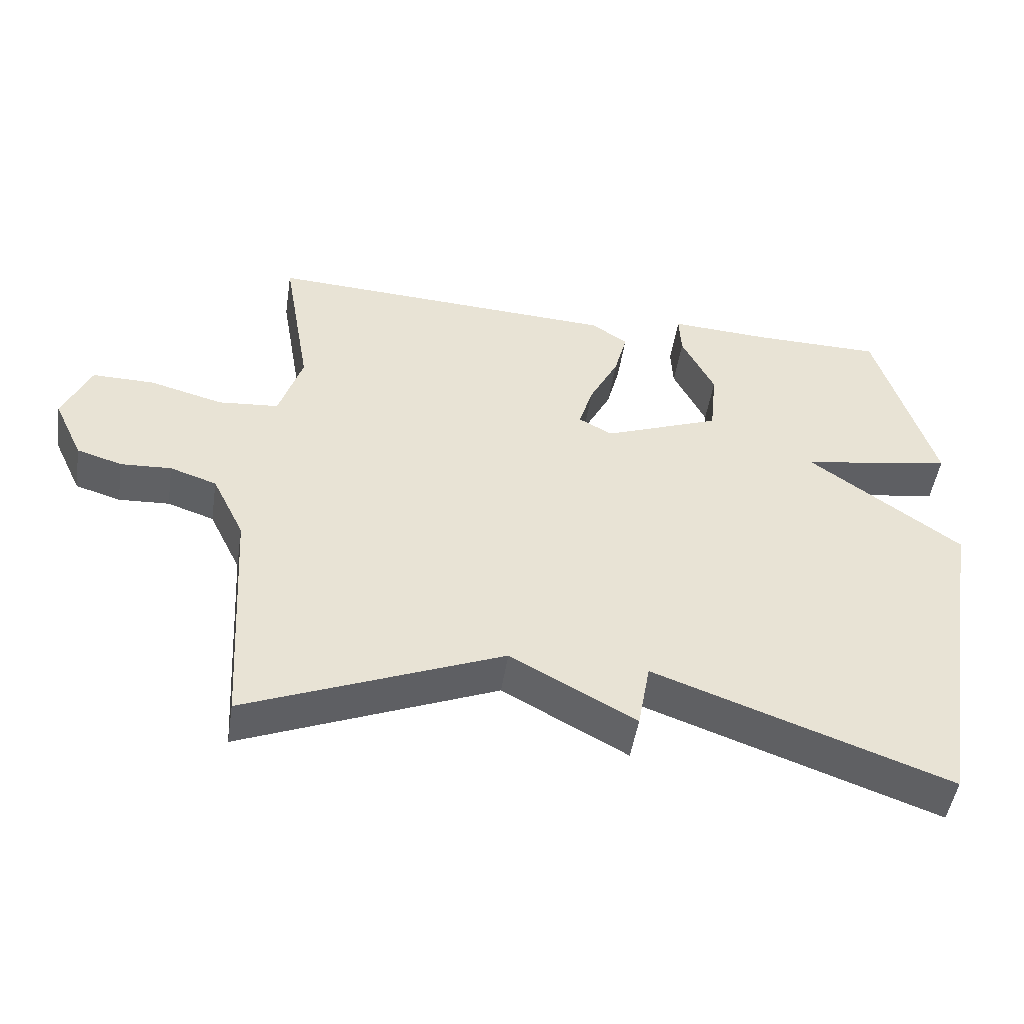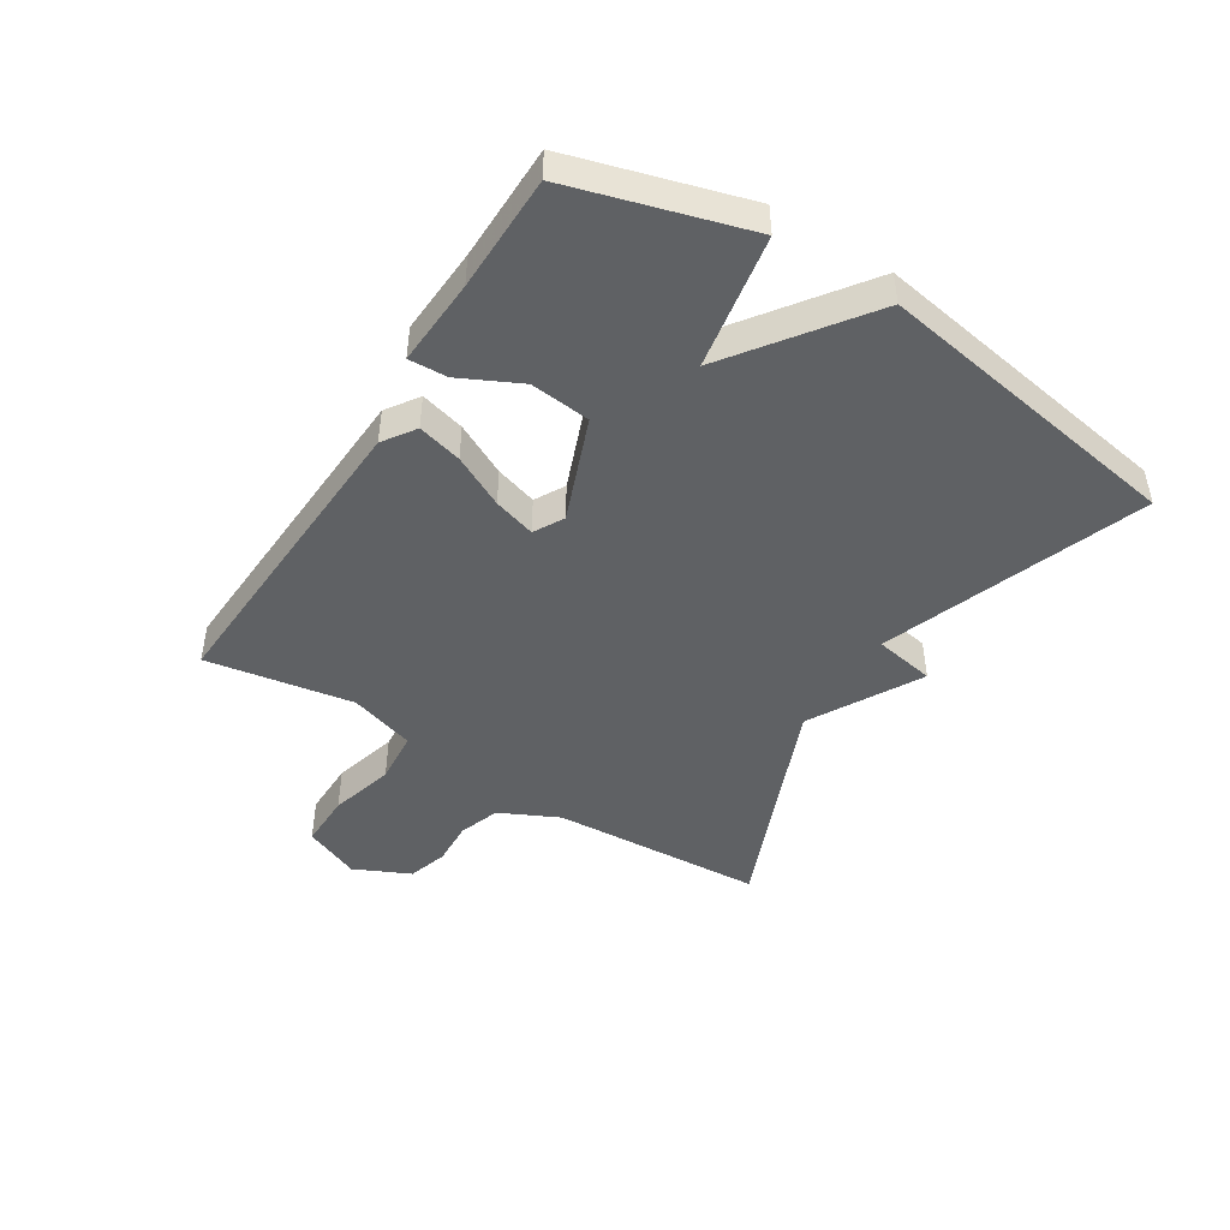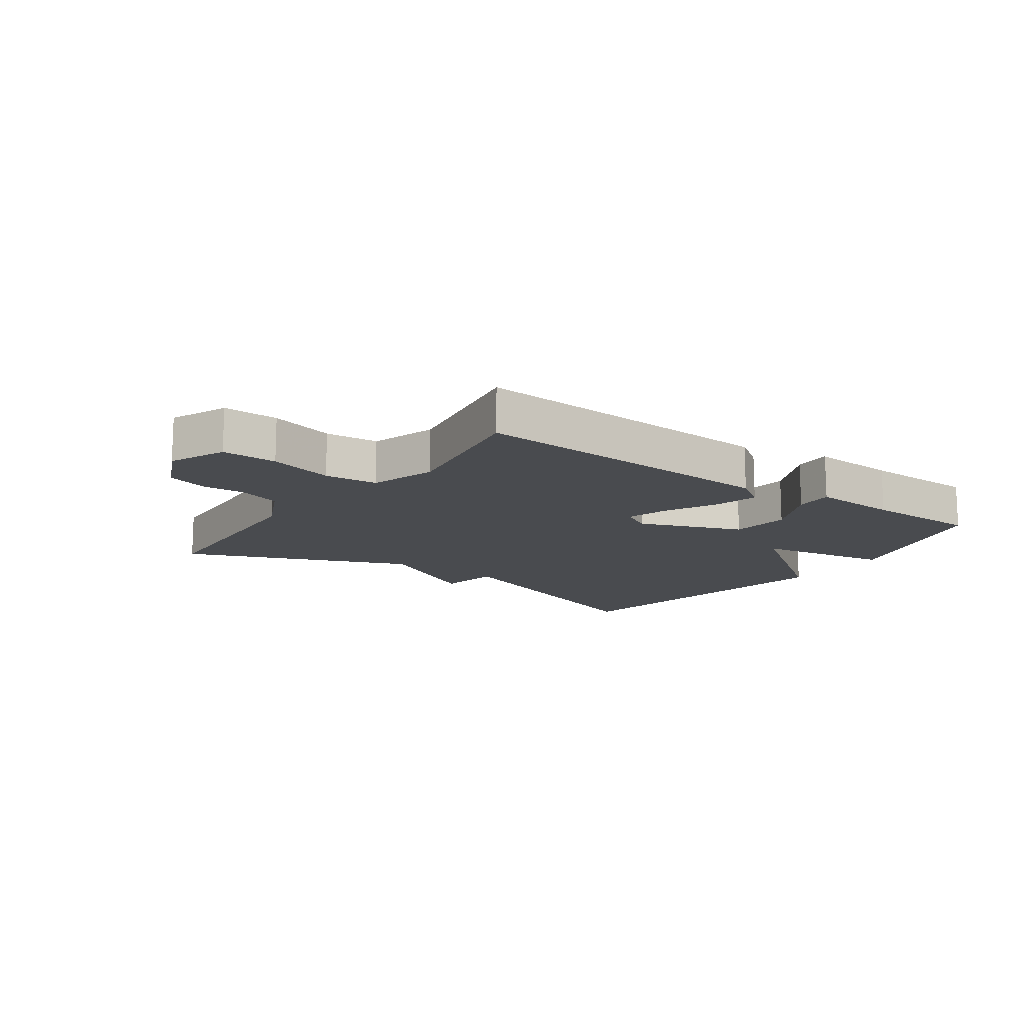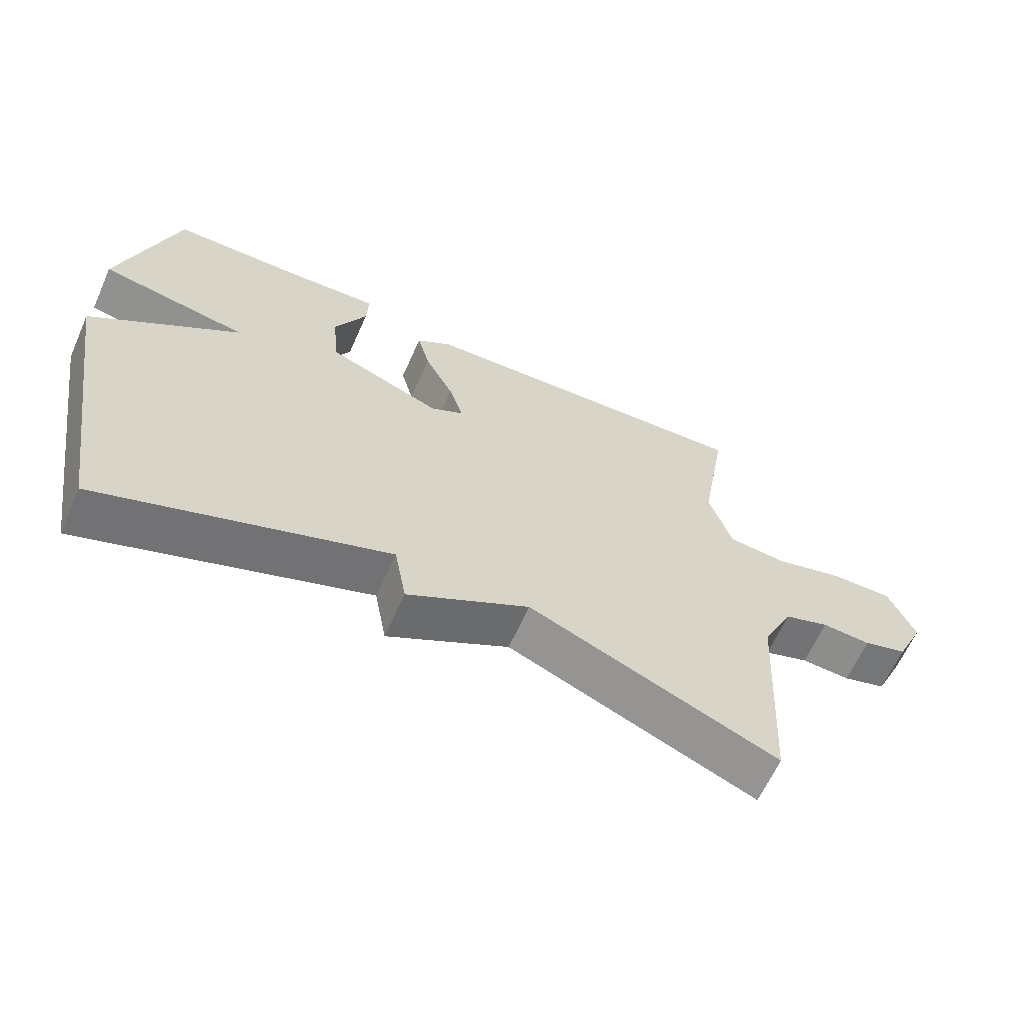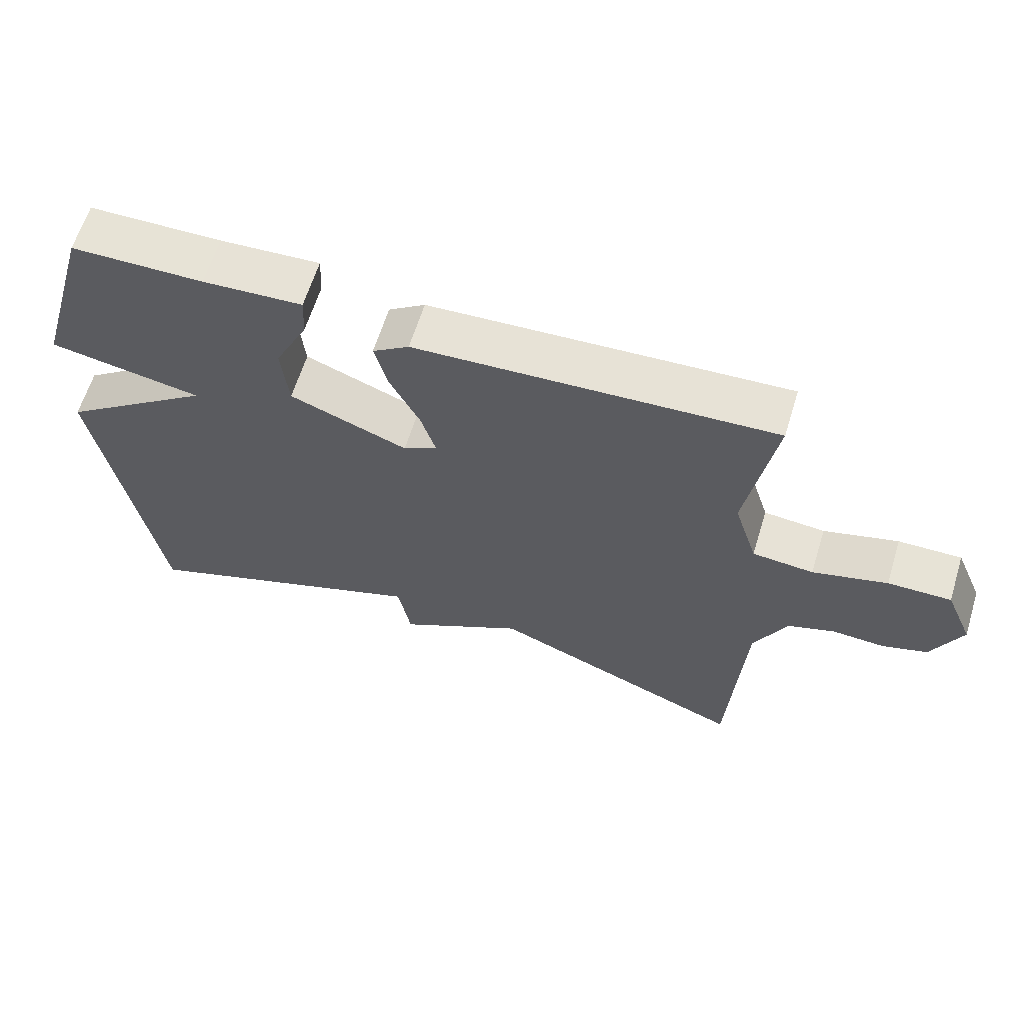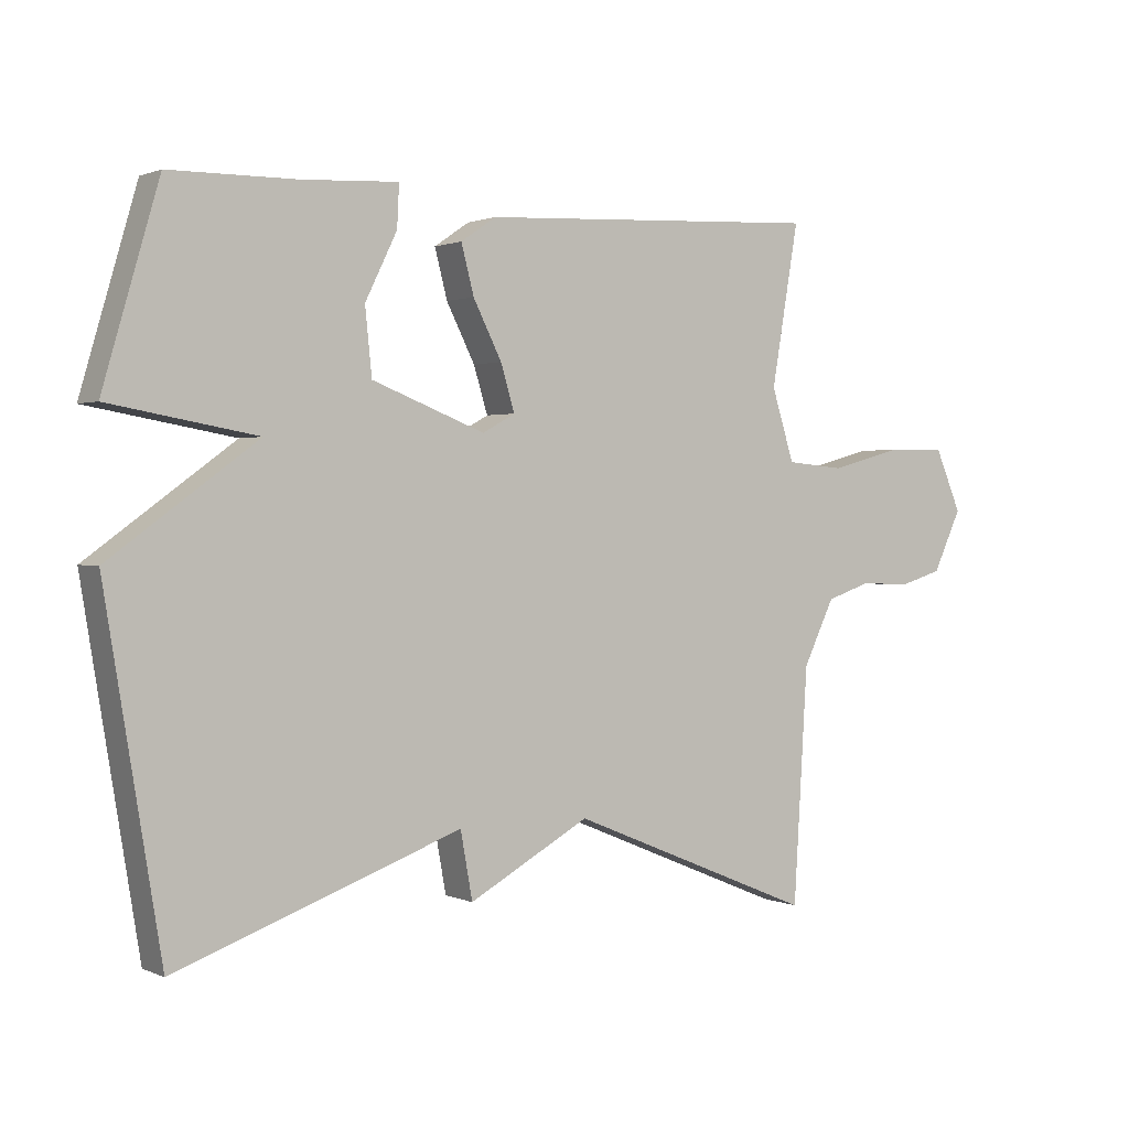
<metadata>
{"format":"obj","ext":"obj","renderer":"f3d","projection":"perspective","resolution":1024,"background":"white","views":[{"elev":-49.4,"azim":-8.8,"up":"+Z"},{"elev":-45.8,"azim":57.8,"up":"+Y"},{"elev":-13.9,"azim":-35.6,"up":"+Y"},{"elev":-63.6,"azim":155.9,"up":"+Z"},{"elev":62.5,"azim":-162.9,"up":"+Z"},{"elev":1.2,"azim":146.6,"up":"+Z"}]}
</metadata>
<code>
v -0.5 0.07 0.5
v 0.017 0.07 0.474
v 0.07 0.07 0.438
v 0.051 0.07 0.365
v 0.008 0.07 0.28
v -0.013 0.07 0.211
v 0.036 0.07 0.184
v 0.206 0.07 0.25
v 0.216 0.07 0.349
v 0.168 0.07 0.447
v 0.165 0.07 0.51
v 0.309 0.07 0.502
v 0.5 0.07 0.5
v 0.584 0.07 0.212
v 0.363 0.07 0.173
v 0.584 0.07 0.012
v 0.5 0.07 -0.5
v 0.072 0.07 -0.346
v 0.054 0.07 -0.446
v -0.128 0.07 -0.346
v -0.5 0.07 -0.5
v -0.521 0.07 -0.148
v -0.568 0.07 -0.051
v -0.636 0.07 -0.028
v -0.71 0.07 -0.032
v -0.776 0.07 -0.012
v -0.819 0.07 0.08
v -0.779 0.07 0.173
v -0.688 0.07 0.172
v -0.581 0.07 0.143
v -0.493 0.07 0.151
v -0.459 0.07 0.259
v -0.5 0 0.5
v 0.017 0 0.474
v 0.07 0 0.438
v 0.051 0 0.365
v 0.008 0 0.28
v -0.013 0 0.211
v 0.036 0 0.184
v 0.206 0 0.25
v 0.216 0 0.349
v 0.168 0 0.447
v 0.165 0 0.51
v 0.309 0 0.502
v 0.5 0 0.5
v 0.584 0 0.212
v 0.363 0 0.173
v 0.584 0 0.012
v 0.5 0 -0.5
v 0.072 0 -0.346
v 0.054 0 -0.446
v -0.128 0 -0.346
v -0.5 0 -0.5
v -0.521 0 -0.148
v -0.568 0 -0.051
v -0.636 0 -0.028
v -0.71 0 -0.032
v -0.776 0 -0.012
v -0.819 0 0.08
v -0.779 0 0.173
v -0.688 0 0.172
v -0.581 0 0.143
v -0.493 0 0.151
v -0.459 0 0.259
f 28 29 30
f 27 28 30
f 26 27 30
f 25 26 30
f 24 25 30
f 23 24 30 31
f 22 23 31
f 22 31 32
f 21 22 32
f 20 21 32
f 20 32 1
f 19 20 1
f 18 19 1
f 15 16 17 18
f 12 13 14 15
f 11 12 15
f 10 11 15
f 9 10 15
f 8 9 15
f 7 8 15 18
f 3 4 5
f 2 3 5
f 1 2 5
f 1 5 6
f 18 1 6
f 6 7 18
f 62 61 60
f 62 60 59
f 62 59 58
f 62 58 57
f 62 57 56
f 63 62 56 55
f 63 55 54
f 64 63 54
f 64 54 53
f 64 53 52
f 33 64 52
f 33 52 51
f 33 51 50
f 50 49 48 47
f 47 46 45 44
f 47 44 43
f 47 43 42
f 47 42 41
f 47 41 40
f 50 47 40 39
f 37 36 35
f 37 35 34
f 37 34 33
f 38 37 33
f 38 33 50
f 50 39 38
f 1 33 34 2
f 2 34 35 3
f 3 35 36 4
f 4 36 37 5
f 5 37 38 6
f 6 38 39 7
f 7 39 40 8
f 8 40 41 9
f 9 41 42 10
f 10 42 43 11
f 11 43 44 12
f 12 44 45 13
f 13 45 46 14
f 14 46 47 15
f 15 47 48 16
f 16 48 49 17
f 17 49 50 18
f 18 50 51 19
f 19 51 52 20
f 20 52 53 21
f 21 53 54 22
f 22 54 55 23
f 23 55 56 24
f 24 56 57 25
f 25 57 58 26
f 26 58 59 27
f 27 59 60 28
f 28 60 61 29
f 29 61 62 30
f 30 62 63 31
f 31 63 64 32
f 32 64 33 1

</code>
